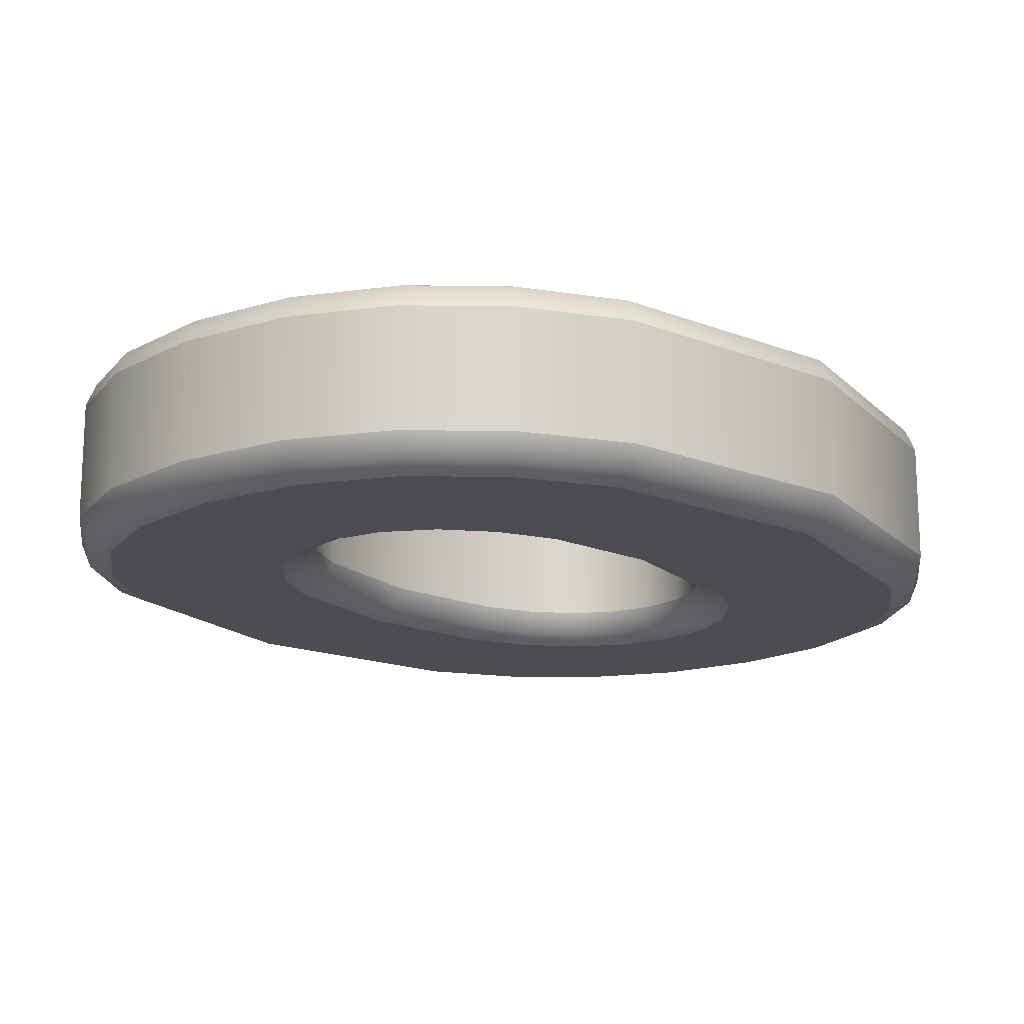
<metadata>
{"format":"obj","ext":"obj","renderer":"f3d","projection":"perspective","resolution":1024,"background":"white","views":[{"elev":-16.3,"azim":39.9,"up":"+Z"}]}
</metadata>
<code>
g 0
v 1.656 -0.06938 0
v 1.655 -0.06931 -1.16e-11
v 1.655 -0.06931 -0.2182
v 1.656 -0.06938 -0.2182
v 1.655 -0.06931 -0.4364
v 1.656 -0.06938 -0.4364
v 1.654 -0.06951 0
v 1.656 -0.06938 0
v 1.656 -0.06938 -0.2182
v 1.654 -0.06951 -0.2182
v 1.656 -0.06938 -0.4364
v 1.654 -0.06951 -0.4364
v 1.655 -0.06931 -1.16e-11
v 1.654 -0.06951 0
v 1.654 -0.06951 -0.2182
v 1.655 -0.06931 -0.2182
v 1.654 -0.06951 -0.4364
v 1.655 -0.06931 -0.4364
v 1.655 -0.06931 -0.2182
v 1.655 -0.06931 -1.16e-11
v 2.082 -0.01253 0
v 2.082 -0.01253 -0.2182
v 1.655 -0.06931 -0.4364
v 2.082 -0.01253 -0.4364
v 2.082 -0.01253 -0.2182
v 2.082 -0.01253 0
v 2.448 0.152 0
v 2.448 0.152 -0.2182
v 2.082 -0.01253 -0.4364
v 2.744 0.4147 0
v 2.448 0.152 -0.4364
v 2.744 0.4147 -0.2182
v 2.965 0.7665 0
v 2.744 0.4147 -0.4364
v 2.965 0.7665 -0.2182
v 3.149 1.7 0
v 2.965 0.7665 -0.4364
v 3.149 1.7 -0.2182
v 2.965 2.632 0
v 3.149 1.7 -0.4364
v 2.965 2.632 -0.2182
v 2.744 2.983 0
v 2.965 2.632 -0.4364
v 2.744 2.983 -0.2182
v 2.448 3.246 0
v 2.744 2.983 -0.4364
v 2.448 3.246 -0.2182
v 2.083 3.41 0
v 2.448 3.246 -0.4364
v 2.083 3.41 -0.2182
v 1.656 3.467 0
v 2.083 3.41 -0.4364
v 1.656 3.467 -0.2182
v 1.224 3.41 0
v 1.656 3.467 -0.4364
v 1.224 3.41 -0.2182
v 0.8555 3.246 0
v 1.224 3.41 -0.4364
v 0.8555 3.246 -0.2182
v 0.5564 2.983 0
v 0.8555 3.246 -0.4364
v 0.5564 2.983 -0.2182
v 0.334 2.631 0
v 0.5564 2.983 -0.4364
v 0.334 2.631 -0.2182
v 0.1476 1.698 0
v 0.334 2.631 -0.4364
v 0.1476 1.698 -0.2182
v 0.334 0.7659 0
v 0.1476 1.698 -0.4364
v 0.334 0.7659 -0.2182
v 0.5564 0.4145 0
v 0.334 0.7659 -0.4364
v 0.5564 0.4145 -0.2182
v 0.8555 0.1519 0
v 0.5564 0.4145 -0.4364
v 0.8555 0.1519 -0.2182
v 1.224 -0.0125 0
v 0.8555 0.1519 -0.4364
v 1.224 -0.0125 -0.2182
v 1.655 -0.06931 -1.16e-11
v 1.224 -0.0125 -0.4364
v 1.655 -0.06931 -0.2182
v 1.655 -0.06931 -0.4364
v 1.647 0.7878 -0.2182
v 1.647 0.7878 0
v 1.475 0.8188 0
v 1.475 0.8188 -0.2182
v 1.647 0.7878 -0.4364
v 1.328 0.9045 0
v 1.475 0.8188 -0.4364
v 1.328 0.9045 -0.2182
v 1.209 1.04 0
v 1.328 0.9045 -0.4364
v 1.209 1.04 -0.2182
v 1.121 1.221 0
v 1.209 1.04 -0.4364
v 1.121 1.221 -0.2182
v 1.047 1.7 0
v 1.121 1.221 -0.4364
v 1.047 1.7 -0.2182
v 1.121 2.18 0
v 1.047 1.7 -0.4364
v 1.121 2.18 -0.2182
v 1.209 2.361 0
v 1.121 2.18 -0.4364
v 1.209 2.361 -0.2182
v 1.328 2.497 0
v 1.209 2.361 -0.4364
v 1.328 2.497 -0.2182
v 1.475 2.583 0
v 1.328 2.497 -0.4364
v 1.475 2.583 -0.2182
v 1.647 2.612 0
v 1.475 2.583 -0.4364
v 1.647 2.612 -0.2182
v 1.82 2.582 0
v 1.647 2.612 -0.4364
v 1.82 2.582 -0.2182
v 1.966 2.497 0
v 1.82 2.582 -0.4364
v 1.966 2.497 -0.2182
v 2.085 2.36 0
v 1.966 2.497 -0.4364
v 2.085 2.36 -0.2182
v 2.172 2.178 0
v 2.085 2.36 -0.4364
v 2.172 2.178 -0.2182
v 2.246 1.696 0
v 2.172 2.178 -0.4364
v 2.246 1.696 -0.2182
v 2.172 1.219 0
v 2.246 1.696 -0.4364
v 2.172 1.219 -0.2182
v 2.085 1.039 0
v 2.172 1.219 -0.4364
v 2.085 1.039 -0.2182
v 1.967 0.9039 0
v 2.085 1.039 -0.4364
v 1.967 0.9039 -0.2182
v 1.821 0.8191 0
v 1.967 0.9039 -0.4364
v 1.821 0.8191 -0.2182
v 1.649 0.7898 0
v 1.821 0.8191 -0.4364
v 1.649 0.7898 -0.2182
v 1.649 0.7898 -0.4364
v 1.649 0.7898 -0.2182
v 1.649 0.7898 0
v 1.647 0.7878 0
v 1.647 0.7878 -0.2182
v 1.649 0.7898 -0.4364
v 1.647 0.7878 -0.4364
v 1.654 -0.06951 0
v 1.656 -0.06938 3.822e-05
v 1.656 -0.06938 0
v 1.654 -0.06947 3.822e-05
v 1.655 -0.06936 5.405e-05
v 1.666 0.7569 0.08485
v 1.862 0.7045 0.12
v 1.705 0.6776 0.12
v 1.833 0.7856 0.08485
v 1.649 0.7898 0
v 2.044 0.81 0.12
v 1.821 0.8191 0
v 1.99 0.8764 0.08485
v 2.186 0.972 0.12
v 1.967 0.9039 0
v 2.115 1.019 0.08485
v 2.288 1.183 0.12
v 2.085 1.039 0
v 2.206 1.209 0.08485
v 2.367 1.696 0.12
v 2.172 1.219 0
v 2.281 1.696 0.08485
v 2.288 2.213 0.12
v 2.246 1.696 0
v 2.206 2.188 0.08485
v 2.186 2.427 0.12
v 2.172 2.178 0
v 2.114 2.38 0.08485
v 2.044 2.59 0.12
v 2.085 2.36 0
v 1.989 2.524 0.08485
v 1.861 2.697 0.12
v 1.966 2.497 0
v 1.832 2.616 0.08485
v 1.647 2.734 0.12
v 1.82 2.582 0
v 1.647 2.648 0.08485
v 1.433 2.697 0.12
v 1.647 2.612 0
v 1.463 2.616 0.08485
v 1.25 2.591 0.12
v 1.475 2.583 0
v 1.305 2.525 0.08485
v 1.108 2.428 0.12
v 1.328 2.497 0
v 1.179 2.381 0.08485
v 1.005 2.216 0.12
v 1.209 2.361 0
v 1.087 2.19 0.08485
v 0.9254 1.7 0.12
v 1.121 2.18 0
v 1.011 1.7 0.08485
v 1.005 1.185 0.12
v 1.047 1.7 0
v 1.087 1.211 0.08485
v 1.108 0.9731 0.12
v 1.121 1.221 0
v 1.179 1.021 0.08485
v 1.251 0.8106 0.12
v 1.209 1.04 0
v 1.306 0.877 0.08485
v 1.433 0.7045 0.12
v 1.328 0.9045 0
v 1.463 0.7853 0.08485
v 1.685 0.659 0.12
v 1.475 0.8188 0
v 1.658 0.7501 0.08485
v 1.705 0.6776 0.12
v 1.647 0.7878 0
v 1.666 0.7569 0.08485
v 1.649 0.7898 0
v 1.654 -0.06951 -0.4364
v 1.656 -0.06938 -0.4364
v 1.656 -0.06938 -0.4364
v 1.654 -0.06947 -0.4364
v 1.655 -0.06936 -0.4365
v 1.821 0.8191 -0.4364
v 1.649 0.7898 -0.4364
v 1.666 0.7569 -0.5213
v 1.833 0.7856 -0.5213
v 1.705 0.6776 -0.5564
v 1.967 0.9039 -0.4364
v 1.862 0.7045 -0.5564
v 1.99 0.8764 -0.5213
v 2.085 1.039 -0.4364
v 2.044 0.81 -0.5564
v 2.115 1.019 -0.5213
v 2.172 1.219 -0.4364
v 2.186 0.972 -0.5564
v 2.206 1.209 -0.5213
v 2.246 1.696 -0.4364
v 2.288 1.183 -0.5564
v 2.281 1.696 -0.5213
v 2.172 2.178 -0.4364
v 2.367 1.696 -0.5564
v 2.206 2.188 -0.5213
v 2.085 2.36 -0.4364
v 2.288 2.213 -0.5564
v 2.114 2.38 -0.5213
v 1.966 2.497 -0.4364
v 2.186 2.427 -0.5564
v 1.989 2.524 -0.5213
v 1.82 2.582 -0.4364
v 2.044 2.59 -0.5564
v 1.832 2.616 -0.5213
v 1.647 2.612 -0.4364
v 1.861 2.697 -0.5564
v 1.647 2.648 -0.5213
v 1.475 2.583 -0.4364
v 1.647 2.734 -0.5564
v 1.463 2.616 -0.5213
v 1.328 2.497 -0.4364
v 1.433 2.697 -0.5564
v 1.305 2.525 -0.5213
v 1.209 2.361 -0.4364
v 1.25 2.591 -0.5564
v 1.179 2.381 -0.5213
v 1.121 2.18 -0.4364
v 1.108 2.428 -0.5564
v 1.087 2.19 -0.5213
v 1.047 1.7 -0.4364
v 1.005 2.216 -0.5564
v 1.011 1.7 -0.5213
v 1.121 1.221 -0.4364
v 0.9254 1.7 -0.5564
v 1.087 1.211 -0.5213
v 1.209 1.04 -0.4364
v 1.005 1.185 -0.5564
v 1.179 1.021 -0.5213
v 1.328 0.9045 -0.4364
v 1.108 0.9731 -0.5564
v 1.306 0.877 -0.5213
v 1.475 0.8188 -0.4364
v 1.251 0.8106 -0.5564
v 1.463 0.7853 -0.5213
v 1.647 0.7878 -0.4364
v 1.433 0.7045 -0.5564
v 1.658 0.7501 -0.5213
v 1.649 0.7898 -0.4364
v 1.685 0.659 -0.5564
v 1.666 0.7569 -0.5213
v 1.705 0.6776 -0.5564
v 1.654 -0.06951 -0.4364
v 1.654 -0.06947 -0.4364
v 1.655 -0.06932 -0.4364
v 1.655 -0.06931 -0.4364
v 1.655 -0.06936 -0.4365
v 1.656 -0.06938 -0.4364
v 1.656 -0.06938 -0.4364
v 1.654 -0.06951 0
v 1.655 -0.06932 3.822e-05
v 1.654 -0.06947 3.822e-05
v 1.655 -0.06931 -1.16e-11
v 1.655 -0.06936 5.405e-05
v 1.656 -0.06938 0
v 1.656 -0.06938 3.822e-05
v 1.655 0.05174 -0.5564
v 1.685 0.659 -0.5564
v 1.433 0.7045 -0.5564
v 1.705 0.6776 -0.5564
v 1.257 0.1042 -0.5564
v 1.251 0.8106 -0.5564
v 0.921 0.2541 -0.5564
v 1.108 0.9731 -0.5564
v 0.6486 0.4933 -0.5564
v 1.005 1.185 -0.5564
v 0.4473 0.8113 -0.5564
v 0.9254 1.7 -0.5564
v 0.27 1.698 -0.5564
v 2.049 0.1041 -0.5564
v 1.862 0.7045 -0.5564
v 2.044 0.81 -0.5564
v 2.382 0.2539 -0.5564
v 2.186 0.972 -0.5564
v 2.652 0.493 -0.5564
v 1.005 2.216 -0.5564
v 0.4473 2.586 -0.5564
v 0.6486 2.904 -0.5564
v 1.108 2.428 -0.5564
v 0.9211 3.144 -0.5564
v 1.25 2.591 -0.5564
v 1.257 3.293 -0.5564
v 1.433 2.697 -0.5564
v 2.288 1.183 -0.5564
v 2.851 0.8114 -0.5564
v 3.027 1.7 -0.5564
v 2.367 1.696 -0.5564
v 2.851 2.587 -0.5564
v 2.288 2.213 -0.5564
v 2.652 2.905 -0.5564
v 2.186 2.427 -0.5564
v 1.656 3.346 -0.5564
v 1.647 2.734 -0.5564
v 2.382 3.144 -0.5564
v 2.044 2.59 -0.5564
v 1.861 2.697 -0.5564
v 2.05 3.294 -0.5564
v 1.433 0.7045 0.12
v 1.685 0.659 0.12
v 1.655 0.05174 0.12
v 1.705 0.6776 0.12
v 1.257 0.1042 0.12
v 1.251 0.8106 0.12
v 0.921 0.2541 0.12
v 1.108 0.9731 0.12
v 0.6486 0.4933 0.12
v 1.005 1.185 0.12
v 0.4473 0.8113 0.12
v 2.049 0.1041 0.12
v 1.862 0.7045 0.12
v 2.044 0.81 0.12
v 2.382 0.2539 0.12
v 2.186 0.972 0.12
v 2.652 0.493 0.12
v 2.288 1.183 0.12
v 2.851 0.8114 0.12
v 0.9254 1.7 0.12
v 0.27 1.698 0.12
v 0.4473 2.586 0.12
v 1.005 2.216 0.12
v 0.6486 2.904 0.12
v 1.108 2.428 0.12
v 0.9211 3.144 0.12
v 1.25 2.591 0.12
v 1.257 3.293 0.12
v 1.433 2.697 0.12
v 2.367 1.696 0.12
v 3.027 1.7 0.12
v 2.851 2.587 0.12
v 2.288 2.213 0.12
v 2.652 2.905 0.12
v 2.186 2.427 0.12
v 2.382 3.144 0.12
v 2.044 2.59 0.12
v 2.05 3.294 0.12
v 1.861 2.697 0.12
v 1.656 3.346 0.12
v 1.647 2.734 0.12
v 1.655 -0.03385 -0.5213
v 2.049 0.1041 -0.5564
v 1.655 0.05174 -0.5564
v 2.073 0.02164 -0.5213
v 2.382 0.2539 -0.5564
v 1.234 0.02168 -0.5213
v 1.257 0.1042 -0.5564
v 2.429 0.1818 -0.5213
v 2.652 0.493 -0.5564
v 0.8747 0.1818 -0.5213
v 0.921 0.2541 -0.5564
v 2.717 0.4377 -0.5213
v 2.851 0.8114 -0.5564
v 0.5834 0.4376 -0.5213
v 0.6486 0.4933 -0.5564
v 2.931 0.7797 -0.5213
v 3.027 1.7 -0.5564
v 0.3672 0.7792 -0.5213
v 0.4473 0.8113 -0.5564
v 3.113 1.7 -0.5213
v 2.851 2.587 -0.5564
v 0.1834 1.698 -0.5213
v 0.27 1.698 -0.5564
v 2.931 2.619 -0.5213
v 2.652 2.905 -0.5564
v 0.3672 2.618 -0.5213
v 0.4473 2.586 -0.5564
v 2.717 2.96 -0.5213
v 2.382 3.144 -0.5564
v 0.5834 2.96 -0.5213
v 0.6486 2.904 -0.5564
v 2.429 3.216 -0.5213
v 2.05 3.294 -0.5564
v 0.8747 3.216 -0.5213
v 0.9211 3.144 -0.5564
v 2.073 3.376 -0.5213
v 1.656 3.346 -0.5564
v 1.234 3.376 -0.5213
v 1.257 3.293 -0.5564
v 1.656 3.432 -0.5213
v 0.5564 2.983 -0.4364
v 0.334 2.631 -0.4364
v 0.8555 3.246 -0.4364
v 1.224 3.41 -0.4364
v 0.1476 1.698 -0.4364
v 1.656 3.467 -0.4364
v 2.083 3.41 -0.4364
v 0.334 0.7659 -0.4364
v 2.448 3.246 -0.4364
v 0.5564 0.4145 -0.4364
v 2.744 2.983 -0.4364
v 0.8555 0.1519 -0.4364
v 2.965 2.632 -0.4364
v 1.224 -0.0125 -0.4364
v 3.149 1.7 -0.4364
v 1.655 -0.06931 -0.4364
v 2.965 0.7665 -0.4364
v 2.082 -0.01253 -0.4364
v 2.744 0.4147 -0.4364
v 2.448 0.152 -0.4364
v 2.073 0.02164 0.08485
v 1.655 -0.03385 0.08485
v 1.655 0.05174 0.12
v 2.049 0.1041 0.12
v 1.257 0.1042 0.12
v 2.429 0.1818 0.08485
v 2.382 0.2539 0.12
v 1.234 0.02168 0.08485
v 0.921 0.2541 0.12
v 2.717 0.4377 0.08485
v 2.652 0.493 0.12
v 0.8747 0.1818 0.08485
v 0.6486 0.4933 0.12
v 2.931 0.7797 0.08485
v 2.851 0.8114 0.12
v 0.5834 0.4376 0.08485
v 0.4473 0.8113 0.12
v 3.113 1.7 0.08485
v 3.027 1.7 0.12
v 0.3672 0.7792 0.08485
v 0.27 1.698 0.12
v 2.931 2.619 0.08485
v 2.851 2.587 0.12
v 0.1834 1.698 0.08485
v 0.4473 2.586 0.12
v 2.717 2.96 0.08485
v 2.652 2.905 0.12
v 0.3672 2.618 0.08485
v 0.6486 2.904 0.12
v 2.429 3.216 0.08485
v 2.382 3.144 0.12
v 0.5834 2.96 0.08485
v 0.9211 3.144 0.12
v 2.073 3.376 0.08485
v 2.05 3.294 0.12
v 0.8747 3.216 0.08485
v 1.257 3.293 0.12
v 1.656 3.432 0.08485
v 1.656 3.346 0.12
v 1.234 3.376 0.08485
v 2.448 3.246 0
v 2.083 3.41 0
v 2.744 2.983 0
v 1.656 3.467 0
v 1.224 3.41 0
v 2.965 2.632 0
v 0.8555 3.246 0
v 0.5564 2.983 0
v 3.149 1.7 0
v 0.334 2.631 0
v 2.965 0.7665 0
v 0.1476 1.698 0
v 2.744 0.4147 0
v 0.334 0.7659 0
v 2.448 0.152 0
v 0.5564 0.4145 0
v 2.082 -0.01253 0
v 0.8555 0.1519 0
v 1.655 -0.06931 -1.16e-11
v 1.224 -0.0125 0
g 0_0
f 3 2 1
f 4 3 1
f 5 3 4
f 6 5 4
f 9 8 7
f 10 9 7
f 11 9 10
f 12 11 10
f 15 14 13
f 16 15 13
f 17 15 16
f 18 17 16
f 21 20 19
f 22 21 19
f 22 19 23
f 24 22 23
f 27 26 25
f 28 27 25
f 28 25 29
f 30 27 28
f 31 28 29
f 32 30 28
f 32 28 31
f 33 30 32
f 34 32 31
f 35 33 32
f 35 32 34
f 36 33 35
f 37 35 34
f 38 36 35
f 38 35 37
f 39 36 38
f 40 38 37
f 41 39 38
f 41 38 40
f 42 39 41
f 43 41 40
f 44 42 41
f 44 41 43
f 45 42 44
f 46 44 43
f 47 45 44
f 47 44 46
f 48 45 47
f 49 47 46
f 50 48 47
f 50 47 49
f 51 48 50
f 52 50 49
f 53 51 50
f 53 50 52
f 54 51 53
f 55 53 52
f 56 54 53
f 56 53 55
f 57 54 56
f 58 56 55
f 59 57 56
f 59 56 58
f 60 57 59
f 61 59 58
f 62 60 59
f 62 59 61
f 63 60 62
f 64 62 61
f 65 63 62
f 65 62 64
f 66 63 65
f 67 65 64
f 68 66 65
f 68 65 67
f 69 66 68
f 70 68 67
f 71 69 68
f 71 68 70
f 72 69 71
f 73 71 70
f 74 72 71
f 74 71 73
f 75 72 74
f 76 74 73
f 77 75 74
f 77 74 76
f 78 75 77
f 79 77 76
f 80 78 77
f 80 77 79
f 81 78 80
f 82 80 79
f 83 81 80
f 83 80 82
f 84 83 82
f 87 86 85
f 88 87 85
f 88 85 89
f 90 87 88
f 91 88 89
f 92 90 88
f 92 88 91
f 93 90 92
f 94 92 91
f 95 93 92
f 95 92 94
f 96 93 95
f 97 95 94
f 98 96 95
f 98 95 97
f 99 96 98
f 100 98 97
f 101 99 98
f 101 98 100
f 102 99 101
f 103 101 100
f 104 102 101
f 104 101 103
f 105 102 104
f 106 104 103
f 107 105 104
f 107 104 106
f 108 105 107
f 109 107 106
f 110 108 107
f 110 107 109
f 111 108 110
f 112 110 109
f 113 111 110
f 113 110 112
f 114 111 113
f 115 113 112
f 116 114 113
f 116 113 115
f 117 114 116
f 118 116 115
f 119 117 116
f 119 116 118
f 120 117 119
f 121 119 118
f 122 120 119
f 122 119 121
f 123 120 122
f 124 122 121
f 125 123 122
f 125 122 124
f 126 123 125
f 127 125 124
f 128 126 125
f 128 125 127
f 129 126 128
f 130 128 127
f 131 129 128
f 131 128 130
f 132 129 131
f 133 131 130
f 134 132 131
f 134 131 133
f 135 132 134
f 136 134 133
f 137 135 134
f 137 134 136
f 138 135 137
f 139 137 136
f 140 138 137
f 140 137 139
f 141 138 140
f 142 140 139
f 143 141 140
f 143 140 142
f 144 141 143
f 145 143 142
f 146 144 143
f 146 143 145
f 147 146 145
f 150 149 148
f 151 150 148
f 151 148 152
f 153 151 152
f 156 155 154
f 155 157 154
f 158 157 155
f 161 160 159
f 160 162 159
f 159 162 163
f 160 164 162
f 162 165 163
f 164 166 162
f 162 166 165
f 164 167 166
f 166 168 165
f 167 169 166
f 166 169 168
f 167 170 169
f 169 171 168
f 170 172 169
f 169 172 171
f 170 173 172
f 172 174 171
f 173 175 172
f 172 175 174
f 173 176 175
f 175 177 174
f 176 178 175
f 175 178 177
f 176 179 178
f 178 180 177
f 179 181 178
f 178 181 180
f 179 182 181
f 181 183 180
f 182 184 181
f 181 184 183
f 182 185 184
f 184 186 183
f 185 187 184
f 184 187 186
f 185 188 187
f 187 189 186
f 188 190 187
f 187 190 189
f 188 191 190
f 190 192 189
f 191 193 190
f 190 193 192
f 191 194 193
f 193 195 192
f 194 196 193
f 193 196 195
f 194 197 196
f 196 198 195
f 197 199 196
f 196 199 198
f 197 200 199
f 199 201 198
f 200 202 199
f 199 202 201
f 200 203 202
f 202 204 201
f 203 205 202
f 202 205 204
f 203 206 205
f 205 207 204
f 206 208 205
f 205 208 207
f 206 209 208
f 208 210 207
f 209 211 208
f 208 211 210
f 209 212 211
f 211 213 210
f 212 214 211
f 211 214 213
f 212 215 214
f 214 216 213
f 215 217 214
f 214 217 216
f 215 218 217
f 217 219 216
f 218 220 217
f 217 220 219
f 218 221 220
f 220 222 219
f 221 223 220
f 220 223 222
f 223 224 222
f 227 226 225
f 228 227 225
f 229 227 228
f 232 231 230
f 233 232 230
f 234 232 233
f 233 230 235
f 236 234 233
f 237 233 235
f 236 233 237
f 237 235 238
f 239 236 237
f 240 237 238
f 239 237 240
f 240 238 241
f 242 239 240
f 243 240 241
f 242 240 243
f 243 241 244
f 245 242 243
f 246 243 244
f 245 243 246
f 246 244 247
f 248 245 246
f 249 246 247
f 248 246 249
f 249 247 250
f 251 248 249
f 252 249 250
f 251 249 252
f 252 250 253
f 254 251 252
f 255 252 253
f 254 252 255
f 255 253 256
f 257 254 255
f 258 255 256
f 257 255 258
f 258 256 259
f 260 257 258
f 261 258 259
f 260 258 261
f 261 259 262
f 263 260 261
f 264 261 262
f 263 261 264
f 264 262 265
f 266 263 264
f 267 264 265
f 266 264 267
f 267 265 268
f 269 266 267
f 270 267 268
f 269 267 270
f 270 268 271
f 272 269 270
f 273 270 271
f 272 270 273
f 273 271 274
f 275 272 273
f 276 273 274
f 275 273 276
f 276 274 277
f 278 275 276
f 279 276 277
f 278 276 279
f 279 277 280
f 281 278 279
f 282 279 280
f 281 279 282
f 282 280 283
f 284 281 282
f 285 282 283
f 284 282 285
f 285 283 286
f 287 284 285
f 288 285 286
f 287 285 288
f 288 286 289
f 290 287 288
f 291 288 289
f 290 288 291
f 291 289 292
f 293 290 291
f 294 291 292
f 293 291 294
f 295 293 294
f 298 297 296
f 299 298 296
f 300 297 298
f 298 299 301
f 300 298 302
f 302 298 301
f 305 304 303
f 304 306 303
f 307 304 305
f 306 304 308
f 307 309 304
f 304 309 308
f 312 311 310
f 310 311 313
f 314 312 310
f 315 312 314
f 316 315 314
f 317 315 316
f 318 317 316
f 319 317 318
f 320 319 318
f 321 319 320
f 322 321 320
f 323 310 313
f 324 323 313
f 323 324 325
f 326 323 325
f 326 325 327
f 328 326 327
f 329 321 322
f 330 329 322
f 329 330 331
f 332 329 331
f 332 331 333
f 334 332 333
f 334 333 335
f 336 334 335
f 328 327 337
f 338 328 337
f 338 337 339
f 337 340 339
f 341 339 340
f 342 341 340
f 343 341 342
f 344 343 342
f 336 335 345
f 346 336 345
f 347 343 344
f 348 347 344
f 346 345 349
f 348 349 347
f 345 350 349
f 349 350 347
f 353 352 351
f 354 352 353
f 355 353 351
f 355 351 356
f 357 355 356
f 357 356 358
f 359 357 358
f 359 358 360
f 361 359 360
f 362 354 353
f 354 362 363
f 364 363 362
f 365 364 362
f 366 364 365
f 367 366 365
f 368 366 367
f 369 368 367
f 361 360 370
f 371 361 370
f 371 370 372
f 370 373 372
f 374 372 373
f 375 374 373
f 376 374 375
f 377 376 375
f 378 376 377
f 379 378 377
f 368 369 380
f 369 381 380
f 380 381 382
f 383 380 382
f 383 382 384
f 385 383 384
f 385 384 386
f 387 385 386
f 387 386 388
f 389 387 388
f 390 378 379
f 389 388 390
f 391 390 379
f 391 389 390
f 394 393 392
f 393 395 392
f 393 396 395
f 394 392 397
f 398 394 397
f 396 399 395
f 396 400 399
f 398 397 401
f 402 398 401
f 400 403 399
f 400 404 403
f 402 401 405
f 406 402 405
f 404 407 403
f 404 408 407
f 406 405 409
f 410 406 409
f 408 411 407
f 408 412 411
f 410 409 413
f 414 410 413
f 412 415 411
f 412 416 415
f 414 413 417
f 418 414 417
f 416 419 415
f 416 420 419
f 418 417 421
f 422 418 421
f 420 423 419
f 420 424 423
f 422 421 425
f 426 422 425
f 424 427 423
f 424 428 427
f 426 425 429
f 430 426 429
f 428 430 431
f 428 431 427
f 430 429 431
f 421 417 432
f 417 433 432
f 421 432 434
f 425 421 434
f 417 413 433
f 425 434 435
f 429 425 435
f 413 436 433
f 429 435 437
f 431 429 437
f 413 409 436
f 431 437 438
f 409 439 436
f 427 431 438
f 409 405 439
f 427 438 440
f 405 441 439
f 423 427 440
f 405 401 441
f 423 440 442
f 401 443 441
f 419 423 442
f 401 397 443
f 419 442 444
f 397 445 443
f 415 419 444
f 397 392 445
f 415 444 446
f 392 447 445
f 411 415 446
f 392 395 447
f 411 446 448
f 395 449 447
f 407 411 448
f 395 399 449
f 407 448 450
f 399 451 449
f 403 407 450
f 403 450 451
f 399 403 451
f 454 453 452
f 455 454 452
f 454 456 453
f 455 452 457
f 458 455 457
f 456 459 453
f 456 460 459
f 458 457 461
f 462 458 461
f 460 463 459
f 460 464 463
f 462 461 465
f 466 462 465
f 464 467 463
f 464 468 467
f 466 465 469
f 470 466 469
f 468 471 467
f 468 472 471
f 470 469 473
f 474 470 473
f 472 475 471
f 472 476 475
f 474 473 477
f 478 474 477
f 476 479 475
f 476 480 479
f 478 477 481
f 482 478 481
f 480 483 479
f 480 484 483
f 482 481 485
f 486 482 485
f 484 487 483
f 484 488 487
f 486 485 489
f 490 486 489
f 488 490 491
f 488 491 487
f 490 489 491
f 481 477 492
f 481 492 493
f 485 481 493
f 477 494 492
f 485 493 495
f 489 485 495
f 477 473 494
f 489 495 496
f 491 489 496
f 473 497 494
f 491 496 498
f 487 491 498
f 473 469 497
f 487 498 499
f 469 500 497
f 483 487 499
f 469 465 500
f 483 499 501
f 465 502 500
f 479 483 501
f 465 461 502
f 479 501 503
f 461 504 502
f 475 479 503
f 461 457 504
f 475 503 505
f 457 506 504
f 471 475 505
f 457 452 506
f 471 505 507
f 452 508 506
f 467 471 507
f 452 453 508
f 467 507 509
f 453 510 508
f 463 467 509
f 453 459 510
f 463 509 511
f 459 511 510
f 459 463 511

</code>
